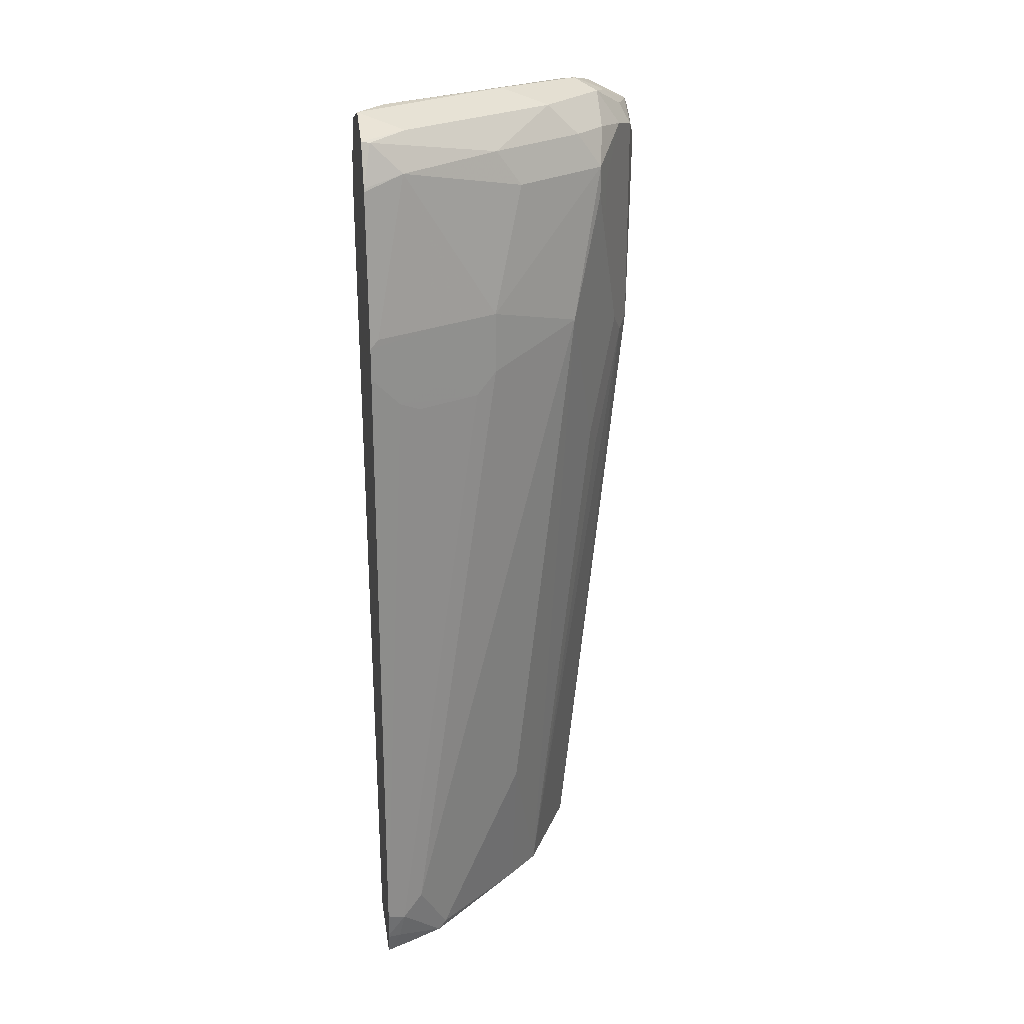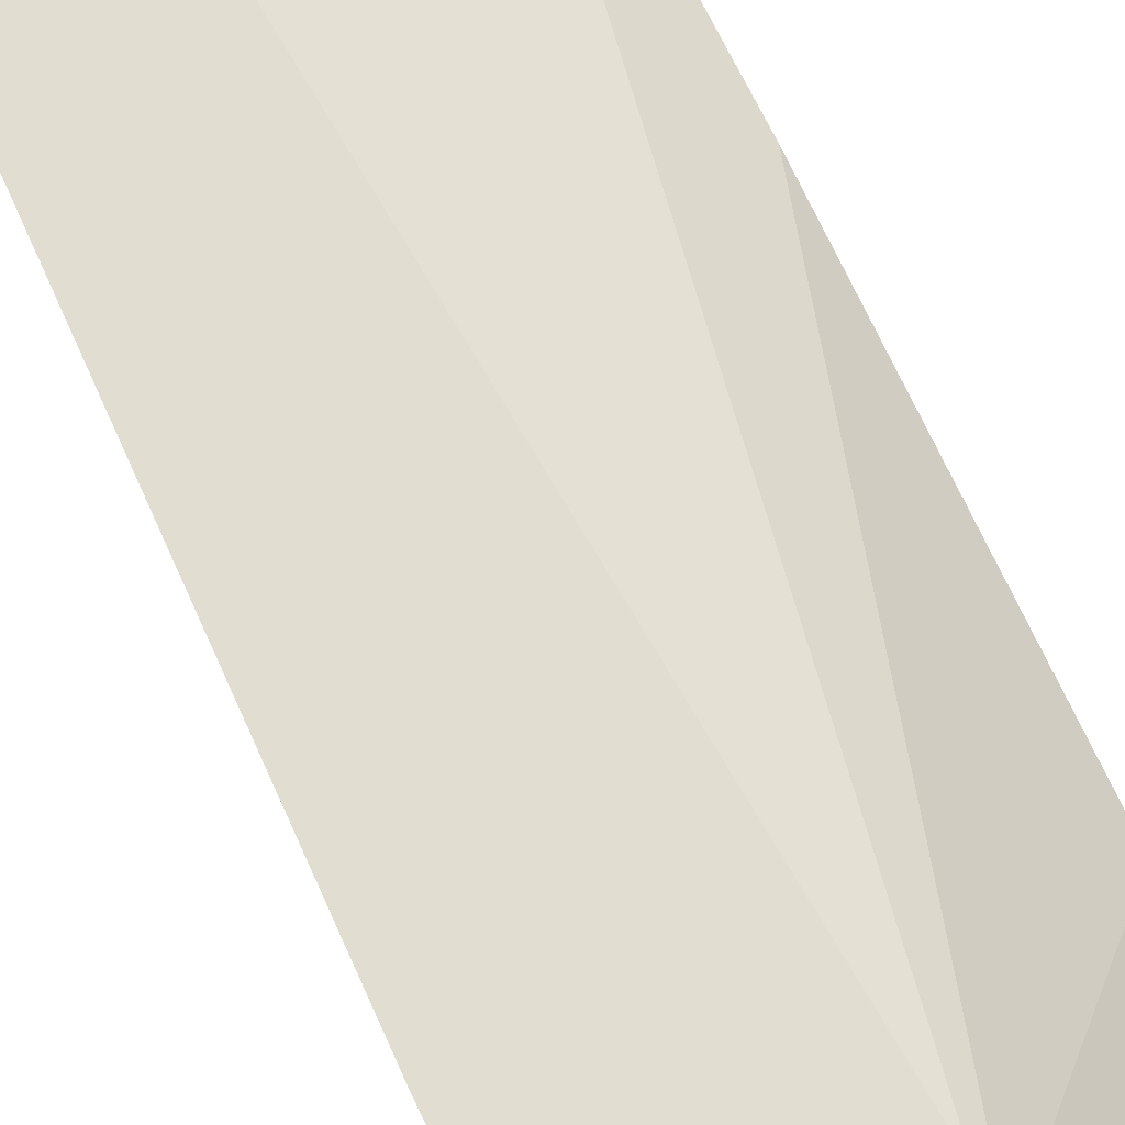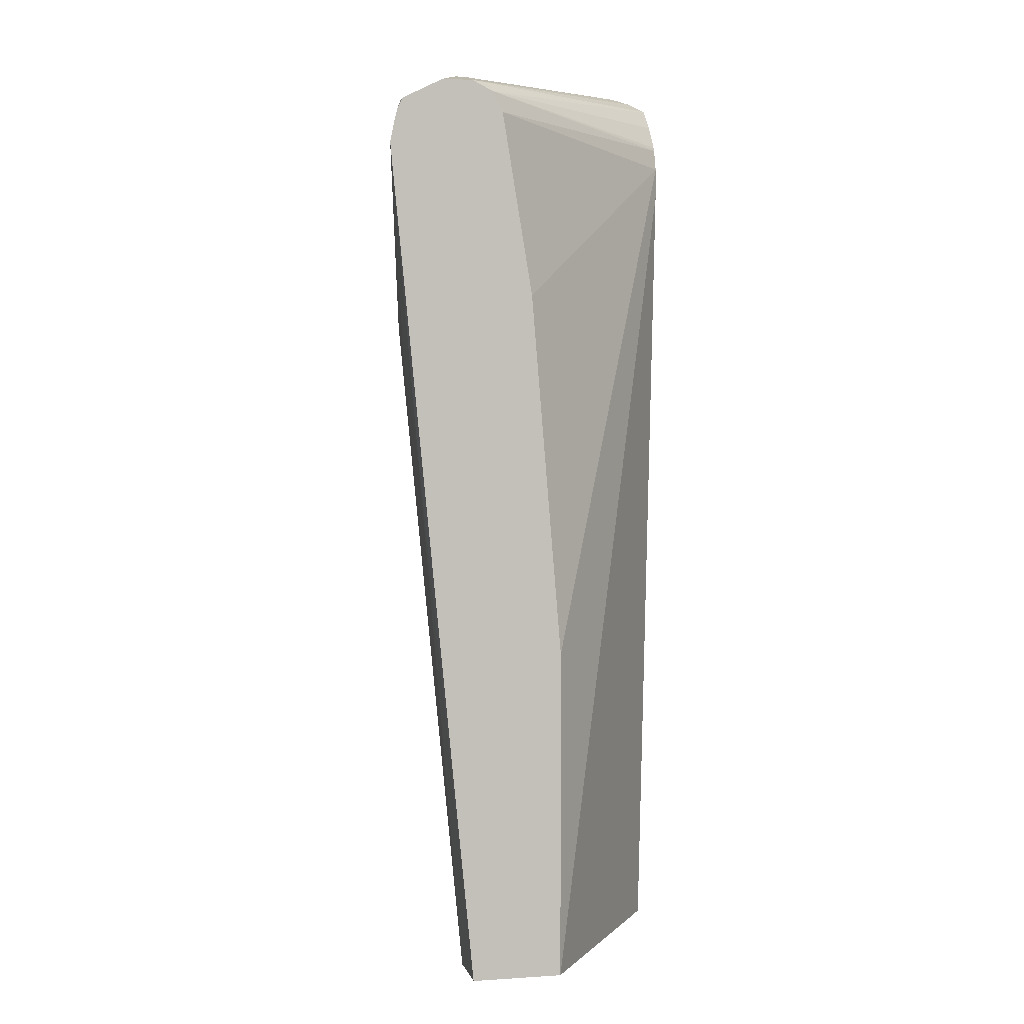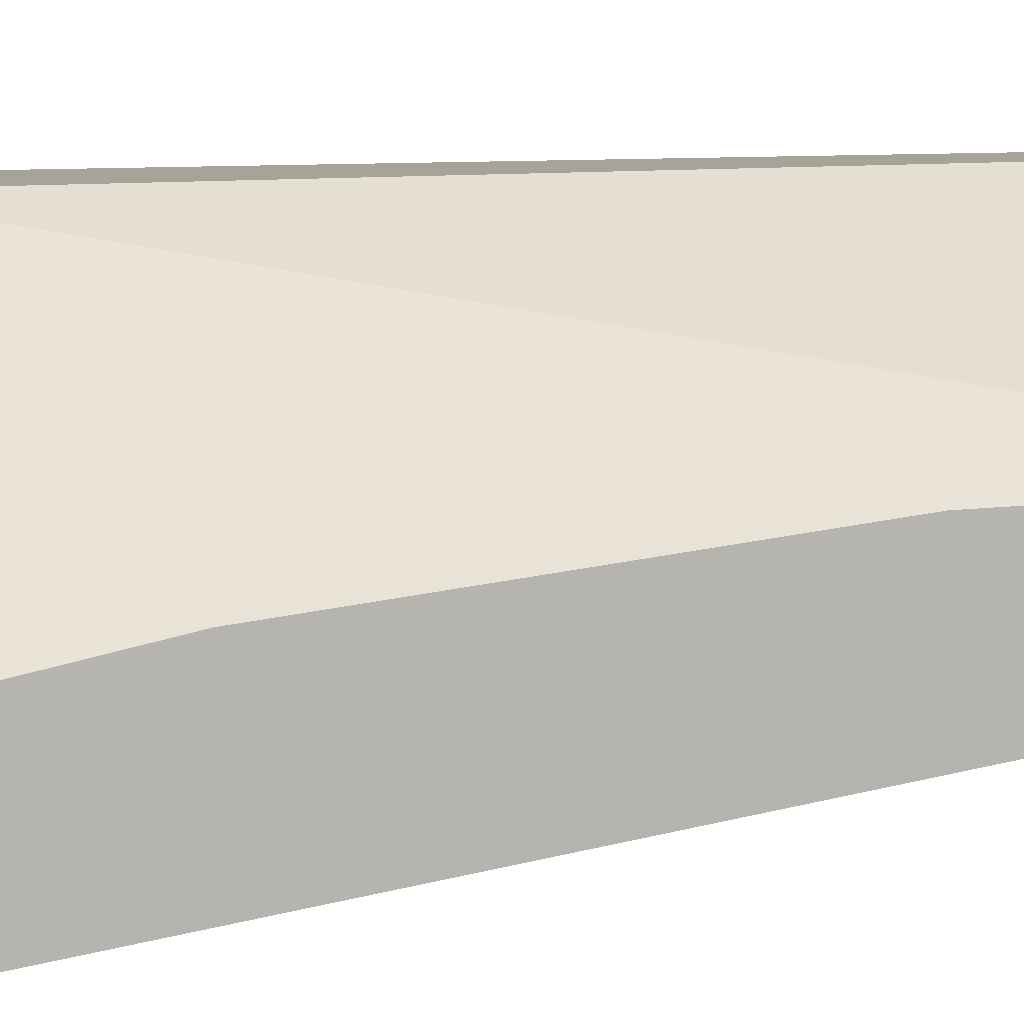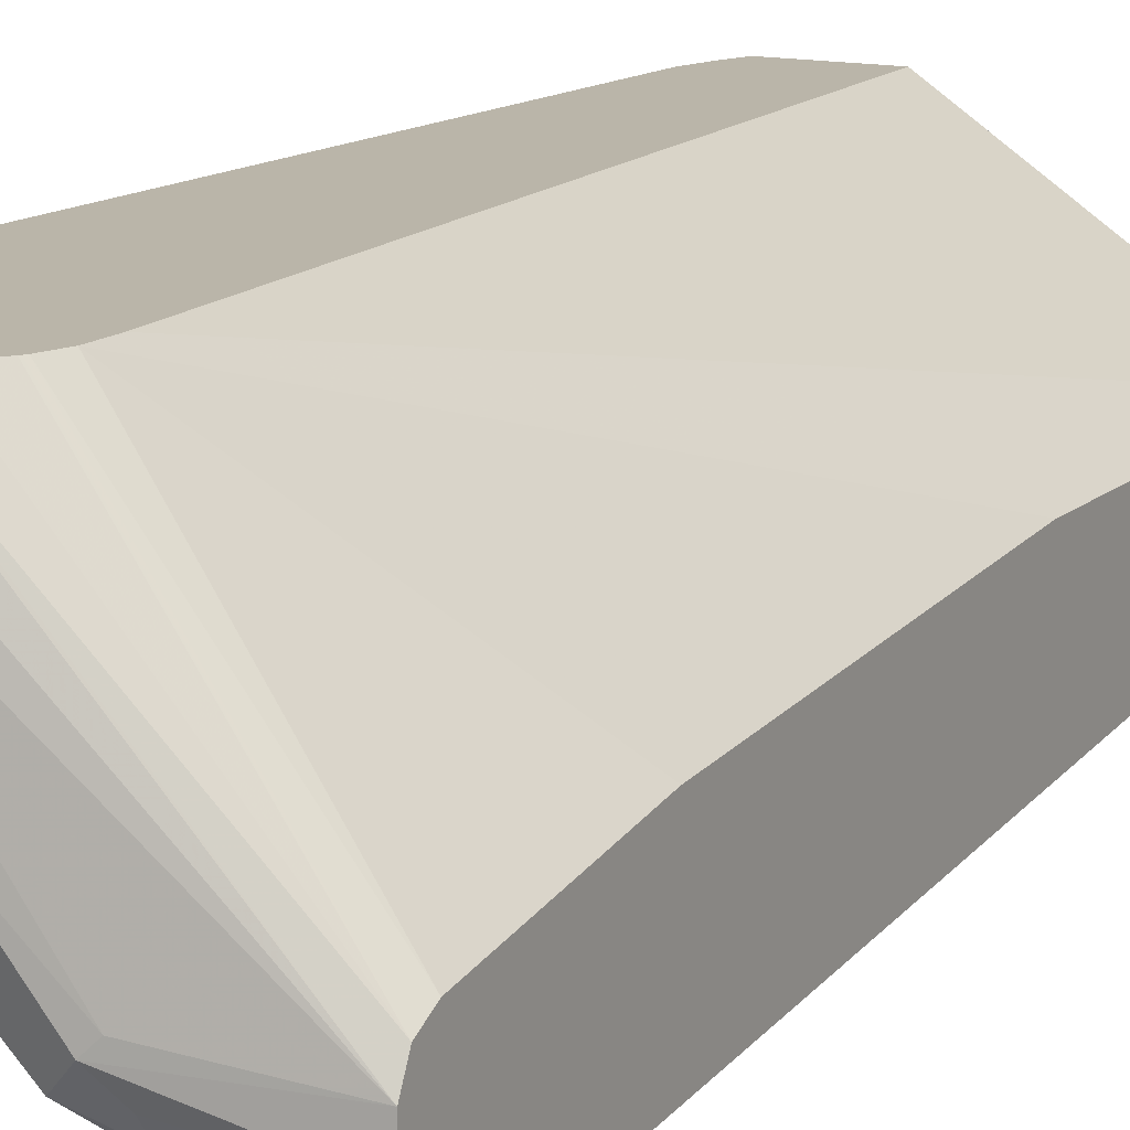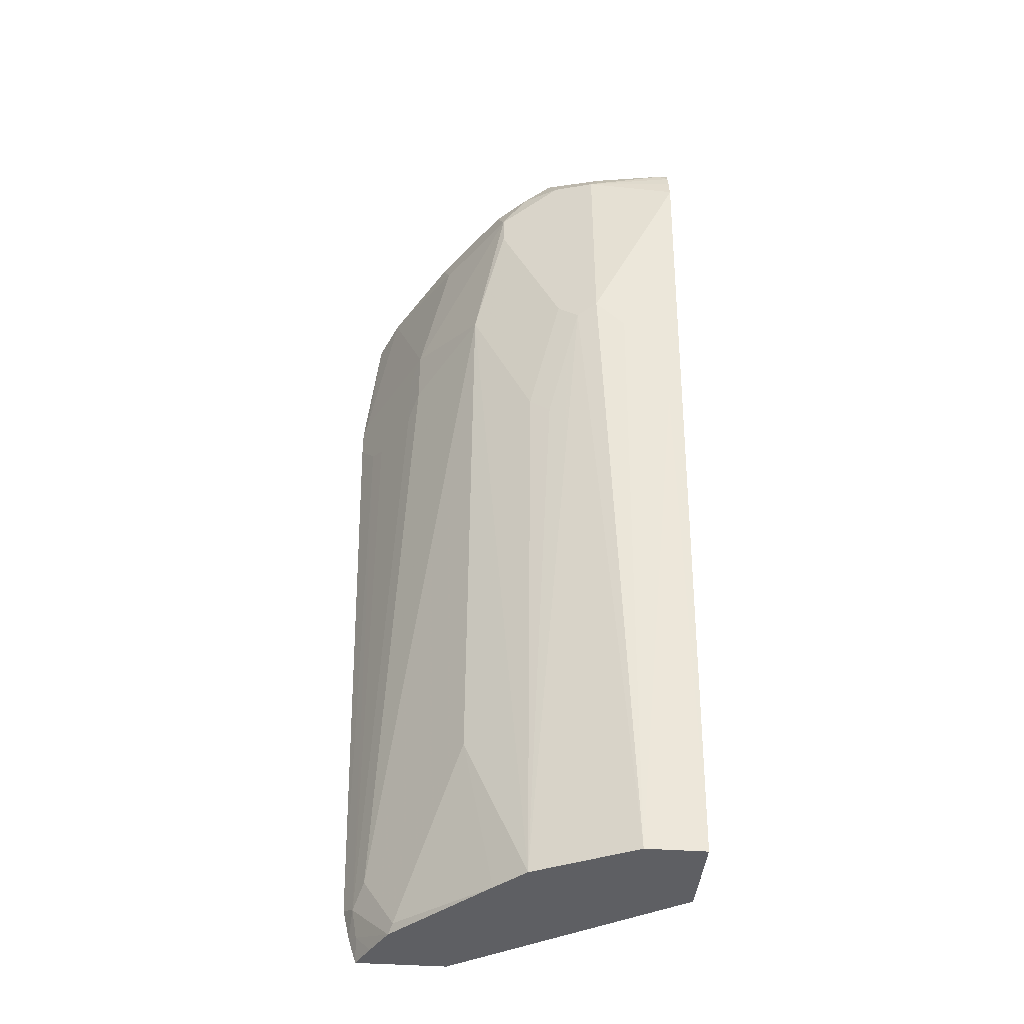
<metadata>
{"format":"obj","ext":"obj","renderer":"f3d","projection":"perspective","resolution":1024,"background":"white","views":[{"elev":24.5,"azim":81.6,"up":"+Y"},{"elev":68.7,"azim":154.6,"up":"+Z"},{"elev":2.6,"azim":-102.6,"up":"+Y"},{"elev":6.9,"azim":-116.3,"up":"+Z"},{"elev":13.5,"azim":-151.4,"up":"+Z"},{"elev":-41.4,"azim":175.1,"up":"+Y"}]}
</metadata>
<code>
v 0.1652 0.4373 -0.5944
v 0.1652 0.4199 -0.5944
v 0.1454 0.442 -0.634
v 0.1629 0.442 -0.5991
v 0.1565 0.5229 -0.5944
v 0.157 0.4013 -0.6108
v 0.1454 0.4072 -0.634
v 0.1565 0.05182 -0.5944
v 0.128 0.442 -0.6689
v 0.1454 0.5293 -0.6166
v 0.1338 0.4304 -0.6573
v 0.1559 0.5246 -0.5944
v 0.1512 0.3955 -0.6224
v 0.1338 0.3955 -0.6573
v 0.1512 0.04654 -0.605
v 0.1525 0.03407 -0.5944
v 0.07561 0.5119 -0.7387
v 0.1105 0.5119 -0.6864
v 0.128 0.4072 -0.6689
v 0.09305 0.4246 -0.7213
v 0.1134 0.5322 -0.6718
v 0.1454 0.5467 -0.5991
v 0.1464 0.5477 -0.5944
v 0.1454 0.05821 -0.6166
v 0.1521 0.03248 -0.5944
v 0.1483 0.03058 -0.602
v 0.1302 0.0187 -0.6295
v 0.04072 0.5293 -0.7562
v 0.06108 0.5322 -0.7416
v 0.07852 0.5322 -0.7242
v 0.07561 0.4944 -0.7387
v 0.06399 0.5002 -0.7445
v 0.05819 0.3374 -0.7387
v 0.09305 0.1106 -0.6864
v 0.05819 0.0187 -0.7038
v 0.07852 0.5496 -0.7067
v 0.1309 0.5496 -0.6195
v 0.1219 0.5581 -0.5944
v 0.128 0.02329 -0.634
v 0.1478 0.0187 -0.5944
v 0.1399 0.0187 -0.6108
v 0.07561 0.0187 -0.6864
v 0.01746 0.5235 -0.7678
v 0.03492 0.5409 -0.7504
v 0.04364 0.5496 -0.7416
v 0.06108 0.5496 -0.7242
v 0.06399 0.4828 -0.7445
v 0.04072 0.4072 -0.7562
v 0.04655 0.3257 -0.7445
v 0.001265 0.0187 -0.7323
v 0.02909 0.3955 -0.762
v 0.06978 0.5584 -0.6806
v 0.08724 0.5584 -0.6457
v 0.1047 0.5584 -0.6108
v 0.09596 0.554 -0.602
v 0.08836 0.5483 -0.5944
v 0.09542 0.0187 -0.5944
v -0.03454 0.5043 -0.7807
v -0.03454 0.5164 -0.7782
v -0.03454 0.5239 -0.7763
v -0.02908 0.5293 -0.7736
v 0.01165 0.5351 -0.762
v 0.01746 0.4013 -0.7678
v 0.032 0.5554 -0.73
v 0.01965 0.5453 -0.7504
v 1.369e-05 0.0187 -0.7329
v 0.02618 0.554 -0.7242
v -0.03454 0.5409 -0.7329
v 0.08687 0.5474 -0.5944
v -0.03454 0.0187 -0.6806
v 0.06053 0.4897 -0.5944
v -0.03454 0.5038 -0.7807
v -0.03454 0.5293 -0.7736
v 1.369e-05 0.3839 -0.7678
v 0.02182 0.5496 -0.7416
v -0.03454 0.5409 -0.7504
v -0.03454 0.5408 -0.7507
v -0.03454 0.532 -0.7682
v -0.03454 0.0187 -0.7329
v -0.02617 0.3228 -0.7634
v -0.03454 0.5351 -0.7213
v 0.07598 0.5358 -0.5944
v -0.03454 0.2094 -0.6806
v 0.06053 0.5072 -0.5944
v -0.03454 0.5234 -0.7154
v 0.06407 0.5195 -0.5944
v 0.06489 0.521 -0.5944
v 0.06534 0.5218 -0.5944
v -0.03454 0.4188 -0.698
f 43 58 59
f 43 59 60
f 45 64 52
f 43 60 61
f 43 61 62
f 43 63 72
f 43 72 58
f 44 62 45
f 48 49 51
f 45 62 65
f 45 65 64
f 50 66 51
f 51 66 63
f 52 64 67
f 52 67 54
f 38 55 56
f 52 54 53
f 54 67 68
f 45 52 46
f 38 54 55
f 33 49 48
f 38 52 53
f 28 47 48
f 54 68 55
f 28 48 51
f 28 51 63
f 28 63 43
f 29 45 46
f 29 46 30
f 30 46 36
f 38 53 54
f 31 33 48
f 33 35 49
f 34 39 42
f 34 42 35
f 35 50 51
f 35 51 49
f 36 46 52
f 36 52 37
f 37 52 38
f 31 48 47
f 55 68 56
f 65 73 78
f 57 71 70
f 65 78 77
f 66 79 80
f 66 80 74
f 68 81 69
f 69 81 82
f 70 71 84
f 70 84 83
f 72 74 80
f 65 77 75
f 72 80 79
f 81 85 86
f 81 86 87
f 81 87 88
f 81 88 82
f 83 84 89
f 84 86 85
f 84 85 89
f 28 32 47
f 75 77 76
f 64 68 67
f 64 76 68
f 64 75 76
f 58 72 79
f 58 79 70
f 58 70 83
f 58 83 89
f 58 89 85
f 58 85 81
f 58 81 68
f 58 68 76
f 58 76 77
f 58 77 78
f 58 78 73
f 58 73 60
f 58 60 59
f 60 73 61
f 61 73 65
f 61 65 62
f 63 74 72
f 63 66 74
f 64 65 75
f 56 68 69
f 28 45 29
f 1 71 57
f 28 62 44
f 3 9 10
f 3 10 4
f 3 7 14
f 3 14 11
f 3 11 9
f 4 10 5
f 5 10 12
f 6 13 14
f 2 8 6
f 6 14 7
f 6 15 13
f 8 16 15
f 9 17 18
f 9 18 10
f 9 11 14
f 9 14 19
f 9 19 20
f 9 20 17
f 6 8 15
f 10 18 21
f 2 6 7
f 1 16 8
f 1 2 7
f 1 7 3
f 1 3 4
f 1 4 5
f 1 5 12
f 1 12 23
f 1 23 38
f 1 38 56
f 1 8 2
f 1 56 69
f 1 82 88
f 1 88 87
f 1 87 86
f 1 86 84
f 1 84 71
f 1 57 40
f 1 40 25
f 1 25 16
f 28 44 45
f 10 21 22
f 1 69 82
f 12 22 23
f 22 36 37
f 22 37 23
f 23 37 38
f 24 27 39
f 24 39 34
f 25 40 26
f 26 40 41
f 26 41 27
f 21 36 22
f 27 41 40
f 27 57 70
f 27 70 79
f 27 79 66
f 27 50 35
f 27 35 42
f 27 42 39
f 28 43 62
f 10 22 12
f 27 40 57
f 21 30 36
f 27 66 50
f 20 34 35
f 13 15 14
f 20 35 33
f 14 15 24
f 14 24 19
f 15 25 26
f 15 26 27
f 15 27 24
f 17 28 29
f 17 29 30
f 15 16 25
f 17 21 18
f 17 20 31
f 17 31 47
f 17 47 32
f 20 24 34
f 17 32 28
f 19 24 20
f 17 30 21
f 20 33 31

</code>
